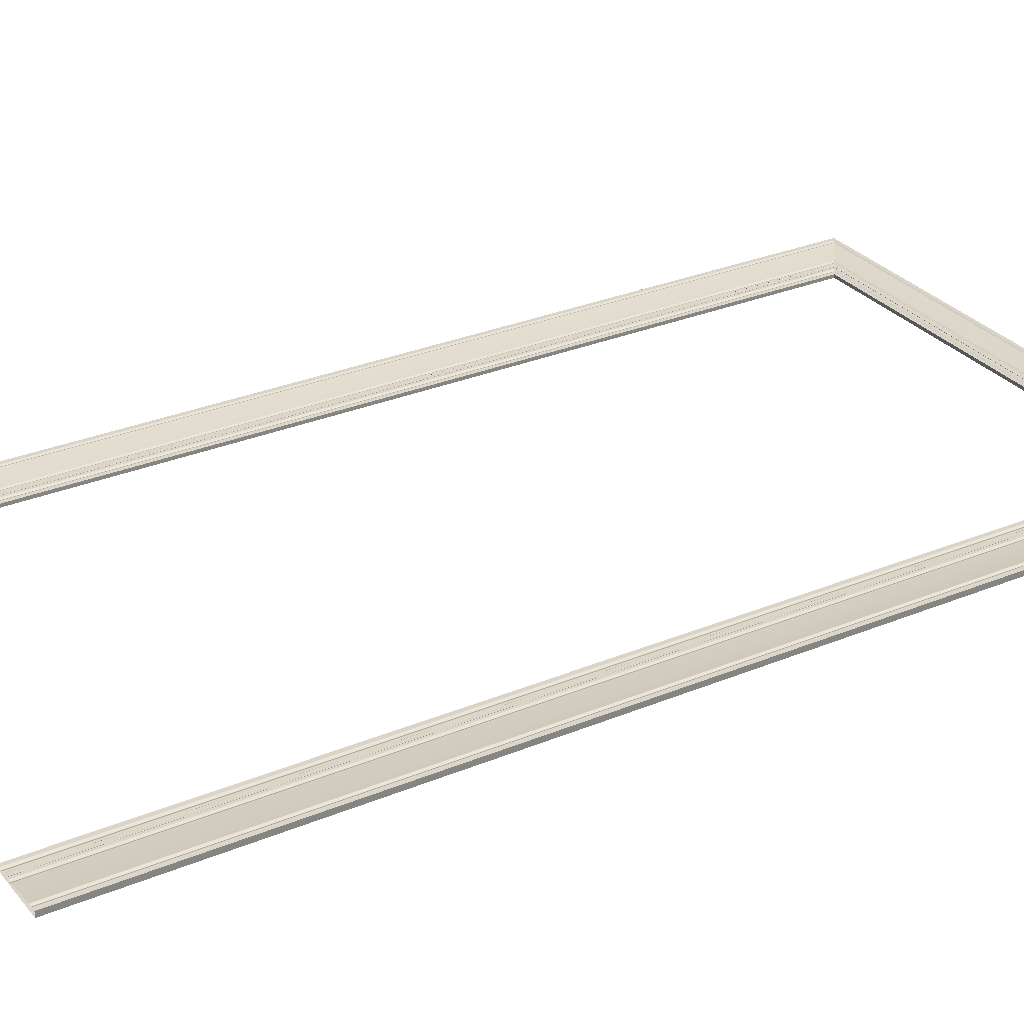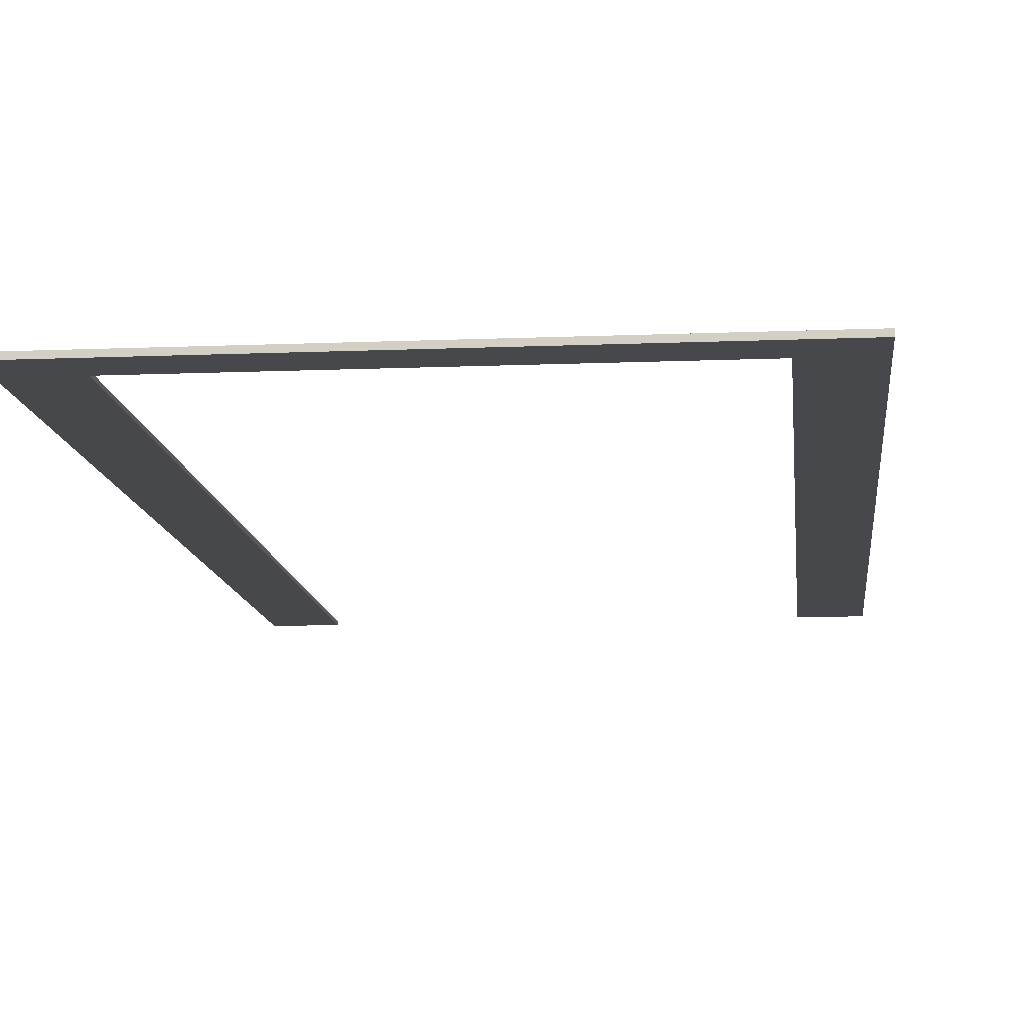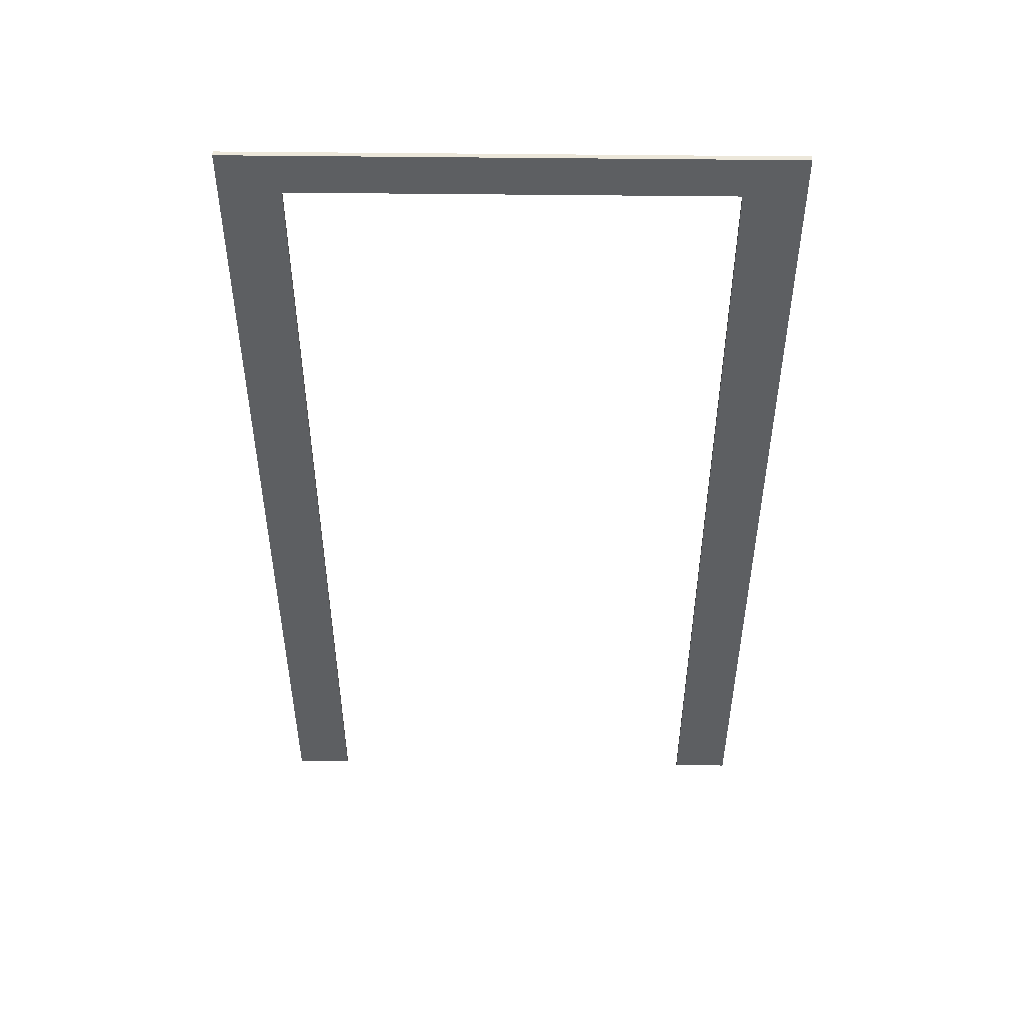
<metadata>
{"format":"obj","ext":"obj","renderer":"f3d","projection":"perspective","resolution":1024,"background":"white","views":[{"elev":29.4,"azim":58.4,"up":"+Z"},{"elev":-11.2,"azim":-174.4,"up":"+Z"},{"elev":50.5,"azim":-179.2,"up":"+Y"}]}
</metadata>
<code>
g default
v -40.68 12.17 -30.23
v -40.68 0.5005 -30.23
v -40.68 0.5005 -30.23
v -40.68 12.17 -30.23
v -40.68 12.17 -30.23
v -40.68 0.5005 -30.23
v -41.16 12.53 -30.28
v -41.16 0.5005 -30.28
v -41.19 0.5005 -30.28
v -41.19 12.55 -30.28
v -40.68 12.17 -30.23
v -40.68 0.5005 -30.23
v -40.68 0.5005 -30.23
v -40.68 12.17 -30.23
v -40.68 12.17 -30.23
v -40.68 0.5005 -30.23
v -41.14 12.51 -30.21
v -41.14 0.5005 -30.21
v -41.13 0.5005 -30.21
v -41.13 12.51 -30.21
v -41.14 12.51 -30.21
v -41.14 0.5005 -30.21
v -40.73 12.21 -30.23
v -40.73 0.5005 -30.23
v -40.73 0.5005 -30.23
v -40.73 12.21 -30.23
v -40.73 0.5005 -30.23
v -40.73 12.21 -30.23
v -40.73 0.5005 -30.23
v -40.73 12.21 -30.23
v -41.14 12.52 -30.21
v -41.14 0.5005 -30.21
v -41.14 12.52 -30.21
v -41.14 0.5005 -30.21
v -41.24 0.5005 -30.28
v -41.24 12.59 -30.28
v -41.14 12.52 -30.22
v -41.14 0.5005 -30.22
v -41.16 12.53 -30.22
v -41.16 0.5005 -30.22
v -41.16 0.5005 -30.22
v -41.16 12.53 -30.22
v -41.16 12.53 -30.22
v -41.16 0.5005 -30.22
v -41.17 12.53 -30.22
v -41.17 0.5005 -30.22
v -41.17 12.54 -30.22
v -41.17 0.5005 -30.22
v -41.17 0.5005 -30.22
v -41.17 12.54 -30.22
v -40.76 0.5005 -30.24
v -40.76 12.23 -30.24
v -40.76 12.24 -30.24
v -40.76 0.5005 -30.24
v -40.76 12.24 -30.24
v -40.76 0.5005 -30.24
v -40.77 0.5005 -30.24
v -40.77 12.24 -30.24
v -40.78 12.25 -30.24
v -40.78 0.5005 -30.24
v -40.78 0.5005 -30.25
v -40.78 12.25 -30.25
v -40.78 12.25 -30.25
v -40.78 0.5005 -30.25
v -41.18 12.55 -30.22
v -41.18 0.5005 -30.22
v -41.18 0.5005 -30.21
v -41.18 12.55 -30.21
v -40.79 0.5005 -30.25
v -40.79 12.26 -30.25
v -40.81 12.27 -30.24
v -40.81 0.5005 -30.24
v -41.19 0.5005 -30.21
v -41.19 12.55 -30.21
v -41.19 12.55 -30.21
v -41.19 0.5005 -30.21
v -41.19 12.55 -30.21
v -41.19 0.5005 -30.21
v -41.19 12.55 -30.21
v -41.19 0.5005 -30.21
v -41.24 0.5005 -30.21
v -41.24 12.59 -30.21
v -41.14 12.52 -30.28
v -41.14 0.5005 -30.28
v -40.64 0.5005 -30.24
v -40.64 12.15 -30.24
v -40.64 12.15 -30.24
v -40.64 0.5005 -30.24
v -40.64 0.5005 -30.24
v -40.64 12.14 -30.24
v -40.64 12.14 -30.24
v -40.64 0.5005 -30.24
v -40.62 0.5005 -30.25
v -40.62 12.13 -30.25
v -40.82 0.5005 -30.24
v -40.82 12.27 -30.24
v -40.81 12.27 -30.28
v -40.81 0.5005 -30.28
v -40.81 0.5005 -30.24
v -40.81 12.27 -30.24
v -40.81 0.5005 -30.24
v -40.81 12.27 -30.24
v -40.81 0.5005 -30.24
v -40.81 12.27 -30.24
v -40.81 0.5005 -30.24
v -40.81 12.27 -30.24
v -40.79 0.5005 -30.25
v -40.79 12.25 -30.25
v -40.79 0.5005 -30.25
v -40.79 12.25 -30.25
v -40.76 0.5005 -30.24
v -40.76 12.23 -30.24
v -40.76 0.5005 -30.24
v -40.76 12.23 -30.24
v -40.73 0.5005 -30.24
v -40.73 12.21 -30.24
v -40.72 0.5005 -30.23
v -40.72 12.21 -30.23
v -40.72 0.5005 -30.23
v -40.72 12.21 -30.23
v -40.73 0.5005 -30.24
v -40.73 12.21 -30.24
v -40.78 12.25 -30.28
v -40.78 0.5005 -30.28
v -40.76 12.24 -30.28
v -40.76 0.5005 -30.28
v -40.68 0.5005 -30.24
v -40.68 12.17 -30.24
v -40.67 0.5005 -30.24
v -40.67 12.17 -30.24
v -40.65 0.5005 -30.24
v -40.65 12.15 -30.24
v -40.64 0.5005 -30.24
v -40.64 12.14 -30.24
v -40.64 12.14 -30.28
v -40.64 0.5005 -30.28
v -40.62 0.5005 -30.25
v -40.62 12.13 -30.25
v -40.61 0.5005 -30.25
v -40.61 12.13 -30.25
v -40.61 0.5005 -30.25
v -40.61 12.12 -30.25
v -40.61 0.5005 -30.25
v -40.61 12.12 -30.25
v -40.61 0.5005 -30.25
v -40.61 12.12 -30.25
v -40.59 0.5005 -30.24
v -40.59 12.11 -30.24
v -40.59 0.5005 -30.24
v -40.59 12.11 -30.24
v -40.59 0.5005 -30.24
v -40.59 12.11 -30.24
v -40.59 0.5005 -30.24
v -40.59 12.1 -30.24
v -40.58 0.5005 -30.24
v -40.58 12.1 -30.24
v -40.58 0.5005 -30.24
v -40.58 12.1 -30.24
v -40.53 0.5005 -30.24
v -40.53 12.07 -30.24
v -40.61 12.12 -30.28
v -40.61 0.5005 -30.28
v -40.59 12.11 -30.28
v -40.59 0.5005 -30.28
v -40.54 12.07 -30.28
v -40.54 0.5005 -30.28
v -35.33 12.17 -30.24
v -40.68 12.17 -30.23
v -40.68 12.17 -30.23
v -35.33 12.17 -30.24
v -35.33 12.17 -30.24
v -40.68 12.17 -30.23
v -34.84 12.53 -30.28
v -41.16 12.53 -30.28
v -41.19 12.55 -30.28
v -34.82 12.55 -30.28
v -35.33 12.17 -30.24
v -40.68 12.17 -30.23
v -40.68 12.17 -30.23
v -35.33 12.17 -30.24
v -35.33 12.17 -30.24
v -40.68 12.17 -30.23
v -34.87 12.51 -30.22
v -41.14 12.51 -30.21
v -41.13 12.51 -30.21
v -34.87 12.51 -30.22
v -34.87 12.51 -30.22
v -41.14 12.51 -30.21
v -35.28 12.21 -30.24
v -40.73 12.21 -30.23
v -40.73 12.21 -30.23
v -35.28 12.21 -30.24
v -40.73 12.21 -30.23
v -35.28 12.21 -30.24
v -40.73 12.21 -30.23
v -35.28 12.21 -30.24
v -34.87 12.52 -30.22
v -41.14 12.52 -30.21
v -34.86 12.52 -30.22
v -41.14 12.52 -30.21
v -41.24 12.59 -30.28
v -34.77 12.59 -30.28
v -34.86 12.52 -30.22
v -41.14 12.52 -30.22
v -34.85 12.53 -30.23
v -41.16 12.53 -30.22
v -41.16 12.53 -30.22
v -34.85 12.53 -30.23
v -34.84 12.53 -30.23
v -41.16 12.53 -30.22
v -34.84 12.53 -30.23
v -41.17 12.53 -30.22
v -34.84 12.54 -30.23
v -41.17 12.54 -30.22
v -41.17 12.54 -30.22
v -34.84 12.54 -30.23
v -40.76 12.23 -30.24
v -35.25 12.23 -30.24
v -35.24 12.24 -30.24
v -40.76 12.24 -30.24
v -35.24 12.24 -30.24
v -40.76 12.24 -30.24
v -40.77 12.24 -30.24
v -35.24 12.24 -30.24
v -35.23 12.25 -30.25
v -40.78 12.25 -30.24
v -40.78 12.25 -30.25
v -35.23 12.25 -30.25
v -35.22 12.25 -30.25
v -40.78 12.25 -30.25
v -34.82 12.55 -30.22
v -41.18 12.55 -30.22
v -41.18 12.55 -30.21
v -34.82 12.55 -30.22
v -40.79 12.26 -30.25
v -35.22 12.26 -30.25
v -35.2 12.27 -30.24
v -40.81 12.27 -30.24
v -41.19 12.55 -30.21
v -34.82 12.55 -30.22
v -34.82 12.55 -30.22
v -41.19 12.55 -30.21
v -34.82 12.55 -30.22
v -41.19 12.55 -30.21
v -34.81 12.55 -30.22
v -41.19 12.55 -30.21
v -41.24 12.59 -30.21
v -34.77 12.59 -30.22
v -34.87 12.52 -30.28
v -41.14 12.52 -30.28
v -40.64 12.15 -30.24
v -35.37 12.15 -30.24
v -35.36 12.15 -30.24
v -40.64 12.15 -30.24
v -40.64 12.14 -30.24
v -35.37 12.14 -30.24
v -35.37 12.14 -30.24
v -40.64 12.14 -30.24
v -40.62 12.13 -30.25
v -35.39 12.13 -30.25
v -35.47 12.07 -30.28
v -35.47 12.07 -30.24
v -40.53 12.07 -30.24
v -40.54 12.07 -30.28
v -40.82 12.27 -30.24
v -35.19 12.27 -30.24
v -35.2 12.27 -30.28
v -40.81 12.27 -30.28
v -40.81 12.27 -30.24
v -35.19 12.27 -30.24
v -40.81 12.27 -30.24
v -35.2 12.27 -30.24
v -40.81 12.27 -30.24
v -35.2 12.27 -30.24
v -40.81 12.27 -30.24
v -35.2 12.27 -30.24
v -40.79 12.25 -30.25
v -35.22 12.25 -30.25
v -40.79 12.25 -30.25
v -35.22 12.25 -30.25
v -40.76 12.23 -30.24
v -35.25 12.23 -30.24
v -40.76 12.23 -30.24
v -35.25 12.23 -30.24
v -40.73 12.21 -30.24
v -35.27 12.21 -30.24
v -40.72 12.21 -30.23
v -35.28 12.21 -30.24
v -40.72 12.21 -30.23
v -35.28 12.21 -30.24
v -40.73 12.21 -30.24
v -35.28 12.21 -30.24
v -35.22 12.25 -30.28
v -40.78 12.25 -30.28
v -35.24 12.24 -30.28
v -40.76 12.24 -30.28
v -40.68 12.17 -30.24
v -35.33 12.17 -30.24
v -40.67 12.17 -30.24
v -35.34 12.17 -30.24
v -40.65 12.15 -30.24
v -35.36 12.15 -30.24
v -40.64 12.14 -30.24
v -35.37 12.14 -30.24
v -35.37 12.14 -30.28
v -40.64 12.14 -30.28
v -40.62 12.13 -30.25
v -35.39 12.13 -30.25
v -40.61 12.13 -30.25
v -35.39 12.13 -30.25
v -40.61 12.12 -30.25
v -35.39 12.12 -30.25
v -40.61 12.12 -30.25
v -35.4 12.12 -30.25
v -40.61 12.12 -30.25
v -35.4 12.12 -30.25
v -40.59 12.11 -30.24
v -35.41 12.11 -30.24
v -40.59 12.11 -30.24
v -35.42 12.11 -30.24
v -40.59 12.11 -30.24
v -35.42 12.11 -30.24
v -40.59 12.1 -30.24
v -35.42 12.1 -30.24
v -40.58 12.1 -30.24
v -35.42 12.1 -30.24
v -40.58 12.1 -30.24
v -35.42 12.1 -30.24
v -35.39 12.12 -30.28
v -40.61 12.12 -30.28
v -35.42 12.11 -30.28
v -40.59 12.11 -30.28
v -35.33 0.5005 -30.24
v -35.33 12.17 -30.24
v -35.33 12.17 -30.24
v -35.33 0.5005 -30.24
v -35.33 0.5005 -30.24
v -35.33 12.17 -30.24
v -34.84 0.5005 -30.28
v -34.84 12.53 -30.28
v -34.82 12.55 -30.28
v -34.82 0.5005 -30.28
v -35.33 0.5005 -30.24
v -35.33 12.17 -30.24
v -35.33 12.17 -30.24
v -35.33 0.5005 -30.24
v -35.33 0.5005 -30.24
v -35.33 12.17 -30.24
v -34.87 0.5005 -30.22
v -34.87 12.51 -30.22
v -34.87 12.51 -30.22
v -34.87 0.5005 -30.22
v -34.87 0.5005 -30.22
v -34.87 12.51 -30.22
v -35.28 0.5005 -30.24
v -35.28 12.21 -30.24
v -35.28 12.21 -30.24
v -35.28 0.5005 -30.24
v -35.28 12.21 -30.24
v -35.28 0.5005 -30.24
v -35.28 12.21 -30.24
v -35.28 0.5005 -30.24
v -34.87 0.5005 -30.22
v -34.87 12.52 -30.22
v -34.86 0.5005 -30.22
v -34.86 12.52 -30.22
v -34.77 12.59 -30.28
v -34.77 0.5005 -30.28
v -34.86 0.5005 -30.22
v -34.86 12.52 -30.22
v -34.85 0.5005 -30.23
v -34.85 12.53 -30.23
v -34.85 12.53 -30.23
v -34.85 0.5005 -30.23
v -34.84 0.5005 -30.23
v -34.84 12.53 -30.23
v -34.84 0.5005 -30.23
v -34.84 12.53 -30.23
v -34.84 0.5005 -30.23
v -34.84 12.54 -30.23
v -34.84 12.54 -30.23
v -34.84 0.5005 -30.23
v -35.25 12.23 -30.24
v -35.25 0.5005 -30.24
v -35.24 0.5005 -30.24
v -35.24 12.24 -30.24
v -35.24 0.5005 -30.24
v -35.24 12.24 -30.24
v -35.24 12.24 -30.24
v -35.24 0.5005 -30.24
v -35.23 0.5005 -30.25
v -35.23 12.25 -30.25
v -35.23 12.25 -30.25
v -35.23 0.5005 -30.25
v -35.22 0.5005 -30.25
v -35.22 12.25 -30.25
v -34.82 0.5005 -30.22
v -34.82 12.55 -30.22
v -34.82 12.55 -30.22
v -34.82 0.5005 -30.22
v -35.22 12.26 -30.25
v -35.22 0.5005 -30.25
v -35.2 0.5005 -30.24
v -35.2 12.27 -30.24
v -34.82 12.55 -30.22
v -34.82 0.5005 -30.22
v -34.82 0.5005 -30.22
v -34.82 12.55 -30.22
v -34.82 0.5005 -30.22
v -34.82 12.55 -30.22
v -34.81 0.5005 -30.22
v -34.81 12.55 -30.22
v -34.77 12.59 -30.22
v -34.77 0.5005 -30.22
v -34.87 0.5005 -30.28
v -34.87 12.52 -30.28
v -35.37 12.15 -30.24
v -35.37 0.5005 -30.24
v -35.36 0.5005 -30.24
v -35.36 12.15 -30.24
v -35.37 12.14 -30.24
v -35.37 0.5005 -30.24
v -35.37 0.5005 -30.24
v -35.37 12.14 -30.24
v -35.39 12.13 -30.25
v -35.39 0.5005 -30.25
v -35.47 0.5005 -30.28
v -35.47 0.5005 -30.24
v -35.47 12.07 -30.24
v -35.47 12.07 -30.28
v -35.19 12.27 -30.24
v -35.19 0.5005 -30.24
v -35.2 0.5005 -30.28
v -35.2 12.27 -30.28
v -35.19 12.27 -30.24
v -35.19 0.5005 -30.24
v -35.2 12.27 -30.24
v -35.2 0.5005 -30.24
v -35.2 12.27 -30.24
v -35.2 0.5005 -30.24
v -35.2 12.27 -30.24
v -35.2 0.5005 -30.24
v -35.22 12.25 -30.25
v -35.22 0.5005 -30.25
v -35.22 12.25 -30.25
v -35.22 0.5005 -30.25
v -35.25 12.23 -30.24
v -35.25 0.5005 -30.24
v -35.25 12.23 -30.24
v -35.25 0.5005 -30.24
v -35.27 12.21 -30.24
v -35.27 0.5005 -30.24
v -35.28 12.21 -30.24
v -35.28 0.5005 -30.24
v -35.28 12.21 -30.24
v -35.28 0.5005 -30.24
v -35.28 12.21 -30.24
v -35.28 0.5005 -30.24
v -35.22 0.5005 -30.28
v -35.22 12.25 -30.28
v -35.24 0.5005 -30.28
v -35.24 12.24 -30.28
v -35.33 12.17 -30.24
v -35.33 0.5005 -30.24
v -35.34 12.17 -30.24
v -35.34 0.5005 -30.24
v -35.36 12.15 -30.24
v -35.36 0.5005 -30.24
v -35.37 12.14 -30.24
v -35.37 0.5005 -30.24
v -35.37 0.5005 -30.28
v -35.37 12.14 -30.28
v -35.39 12.13 -30.25
v -35.39 0.5005 -30.25
v -35.39 12.13 -30.25
v -35.39 0.5005 -30.25
v -35.39 12.12 -30.25
v -35.39 0.5005 -30.25
v -35.4 12.12 -30.25
v -35.4 0.5005 -30.25
v -35.4 12.12 -30.25
v -35.4 0.5005 -30.25
v -35.41 12.11 -30.24
v -35.41 0.5005 -30.24
v -35.42 12.11 -30.24
v -35.42 0.5005 -30.24
v -35.42 12.11 -30.24
v -35.42 0.5005 -30.24
v -35.42 12.1 -30.24
v -35.42 0.5005 -30.24
v -35.42 12.1 -30.24
v -35.42 0.5005 -30.24
v -35.42 12.1 -30.24
v -35.42 0.5005 -30.24
v -35.39 0.5005 -30.28
v -35.39 12.12 -30.28
v -35.42 0.5005 -30.28
v -35.42 12.11 -30.28
g MarcoPuerta_002_MarcoPuerta_002_aiStandardSurface1SG_001
f 36 35 81 82
f 166 165 160 159
f 202 201 247 248
f 261 262 263 264
f 368 367 413 414
f 427 428 429 430
f 1 2 3 4
f 5 6 2 1
f 7 8 9 10
f 11 12 6 5
f 13 14 15 16
f 17 18 19 20
f 21 22 18 17
f 23 24 25 26
f 26 25 27 28
f 28 27 29 30
f 31 32 22 21
f 33 34 32 31
f 10 9 35 36
f 37 38 34 33
f 39 40 41 42
f 43 44 40 39
f 42 41 38 37
f 45 46 44 43
f 47 48 46 45
f 49 48 47 50
f 51 52 53 54
f 54 53 55 56
f 57 58 59 60
f 61 62 63 64
f 65 66 49 50
f 67 66 65 68
f 69 70 71 72
f 73 67 68 74
f 75 76 73 74
f 77 78 76 75
f 79 80 78 77
f 82 81 80 79
f 83 84 8 7
f 85 86 87 88
f 89 90 91 92
f 93 94 90 89
f 20 19 95 96
f 97 98 84 83
f 96 95 99 100
f 100 99 101 102
f 102 101 103 104
f 104 103 105 106
f 106 105 72 71
f 70 69 107 108
f 108 107 109 110
f 110 109 64 63
f 62 61 60 59
f 58 57 56 55
f 52 51 111 112
f 112 111 113 114
f 114 113 115 116
f 30 29 117 118
f 118 117 119 120
f 116 115 121 122
f 122 121 24 23
f 123 124 98 97
f 120 119 16 15
f 125 126 124 123
f 14 13 12 11
f 4 3 127 128
f 128 127 129 130
f 130 129 131 132
f 132 131 88 87
f 86 85 133 134
f 134 133 92 91
f 135 136 126 125
f 94 93 137 138
f 138 137 139 140
f 140 139 141 142
f 142 141 143 144
f 144 143 145 146
f 146 145 147 148
f 148 147 149 150
f 150 149 151 152
f 152 151 153 154
f 154 153 155 156
f 156 155 157 158
f 158 157 159 160
f 161 162 136 135
f 163 164 162 161
f 165 166 164 163
f 167 168 169 170
f 171 172 168 167
f 173 174 175 176
f 177 178 172 171
f 179 180 181 182
f 183 184 185 186
f 187 188 184 183
f 189 190 191 192
f 192 191 193 194
f 194 193 195 196
f 197 198 188 187
f 199 200 198 197
f 176 175 201 202
f 203 204 200 199
f 205 206 207 208
f 209 210 206 205
f 208 207 204 203
f 211 212 210 209
f 213 214 212 211
f 215 214 213 216
f 217 218 219 220
f 220 219 221 222
f 223 224 225 226
f 227 228 229 230
f 231 232 215 216
f 233 232 231 234
f 235 236 237 238
f 239 233 234 240
f 241 242 239 240
f 243 244 242 241
f 245 246 244 243
f 248 247 246 245
f 249 250 174 173
f 251 252 253 254
f 255 256 257 258
f 259 260 256 255
f 186 185 265 266
f 267 268 250 249
f 266 265 269 270
f 270 269 271 272
f 272 271 273 274
f 274 273 275 276
f 276 275 238 237
f 236 235 277 278
f 278 277 279 280
f 280 279 230 229
f 228 227 226 225
f 224 223 222 221
f 218 217 281 282
f 282 281 283 284
f 284 283 285 286
f 196 195 287 288
f 288 287 289 290
f 286 285 291 292
f 292 291 190 189
f 293 294 268 267
f 290 289 182 181
f 295 296 294 293
f 180 179 178 177
f 170 169 297 298
f 298 297 299 300
f 300 299 301 302
f 302 301 254 253
f 252 251 303 304
f 304 303 258 257
f 305 306 296 295
f 260 259 307 308
f 308 307 309 310
f 310 309 311 312
f 312 311 313 314
f 314 313 315 316
f 316 315 317 318
f 318 317 319 320
f 320 319 321 322
f 322 321 323 324
f 324 323 325 326
f 326 325 327 328
f 328 327 263 262
f 329 330 306 305
f 331 332 330 329
f 261 264 332 331
f 333 334 335 336
f 337 338 334 333
f 339 340 341 342
f 343 344 338 337
f 345 346 347 348
f 349 350 351 352
f 353 354 350 349
f 355 356 357 358
f 358 357 359 360
f 360 359 361 362
f 363 364 354 353
f 365 366 364 363
f 342 341 367 368
f 369 370 366 365
f 371 372 373 374
f 375 376 372 371
f 374 373 370 369
f 377 378 376 375
f 379 380 378 377
f 381 380 379 382
f 383 384 385 386
f 386 385 387 388
f 389 390 391 392
f 393 394 395 396
f 397 398 381 382
f 399 398 397 400
f 401 402 403 404
f 405 399 400 406
f 407 408 405 406
f 409 410 408 407
f 411 412 410 409
f 414 413 412 411
f 415 416 340 339
f 417 418 419 420
f 421 422 423 424
f 425 426 422 421
f 352 351 431 432
f 433 434 416 415
f 432 431 435 436
f 436 435 437 438
f 438 437 439 440
f 440 439 441 442
f 442 441 404 403
f 402 401 443 444
f 444 443 445 446
f 446 445 396 395
f 394 393 392 391
f 390 389 388 387
f 384 383 447 448
f 448 447 449 450
f 450 449 451 452
f 362 361 453 454
f 454 453 455 456
f 452 451 457 458
f 458 457 356 355
f 459 460 434 433
f 456 455 348 347
f 461 462 460 459
f 346 345 344 343
f 336 335 463 464
f 464 463 465 466
f 466 465 467 468
f 468 467 420 419
f 418 417 469 470
f 470 469 424 423
f 471 472 462 461
f 426 425 473 474
f 474 473 475 476
f 476 475 477 478
f 478 477 479 480
f 480 479 481 482
f 482 481 483 484
f 484 483 485 486
f 486 485 487 488
f 488 487 489 490
f 490 489 491 492
f 492 491 493 494
f 494 493 429 428
f 495 496 472 471
f 497 498 496 495
f 427 430 498 497

</code>
